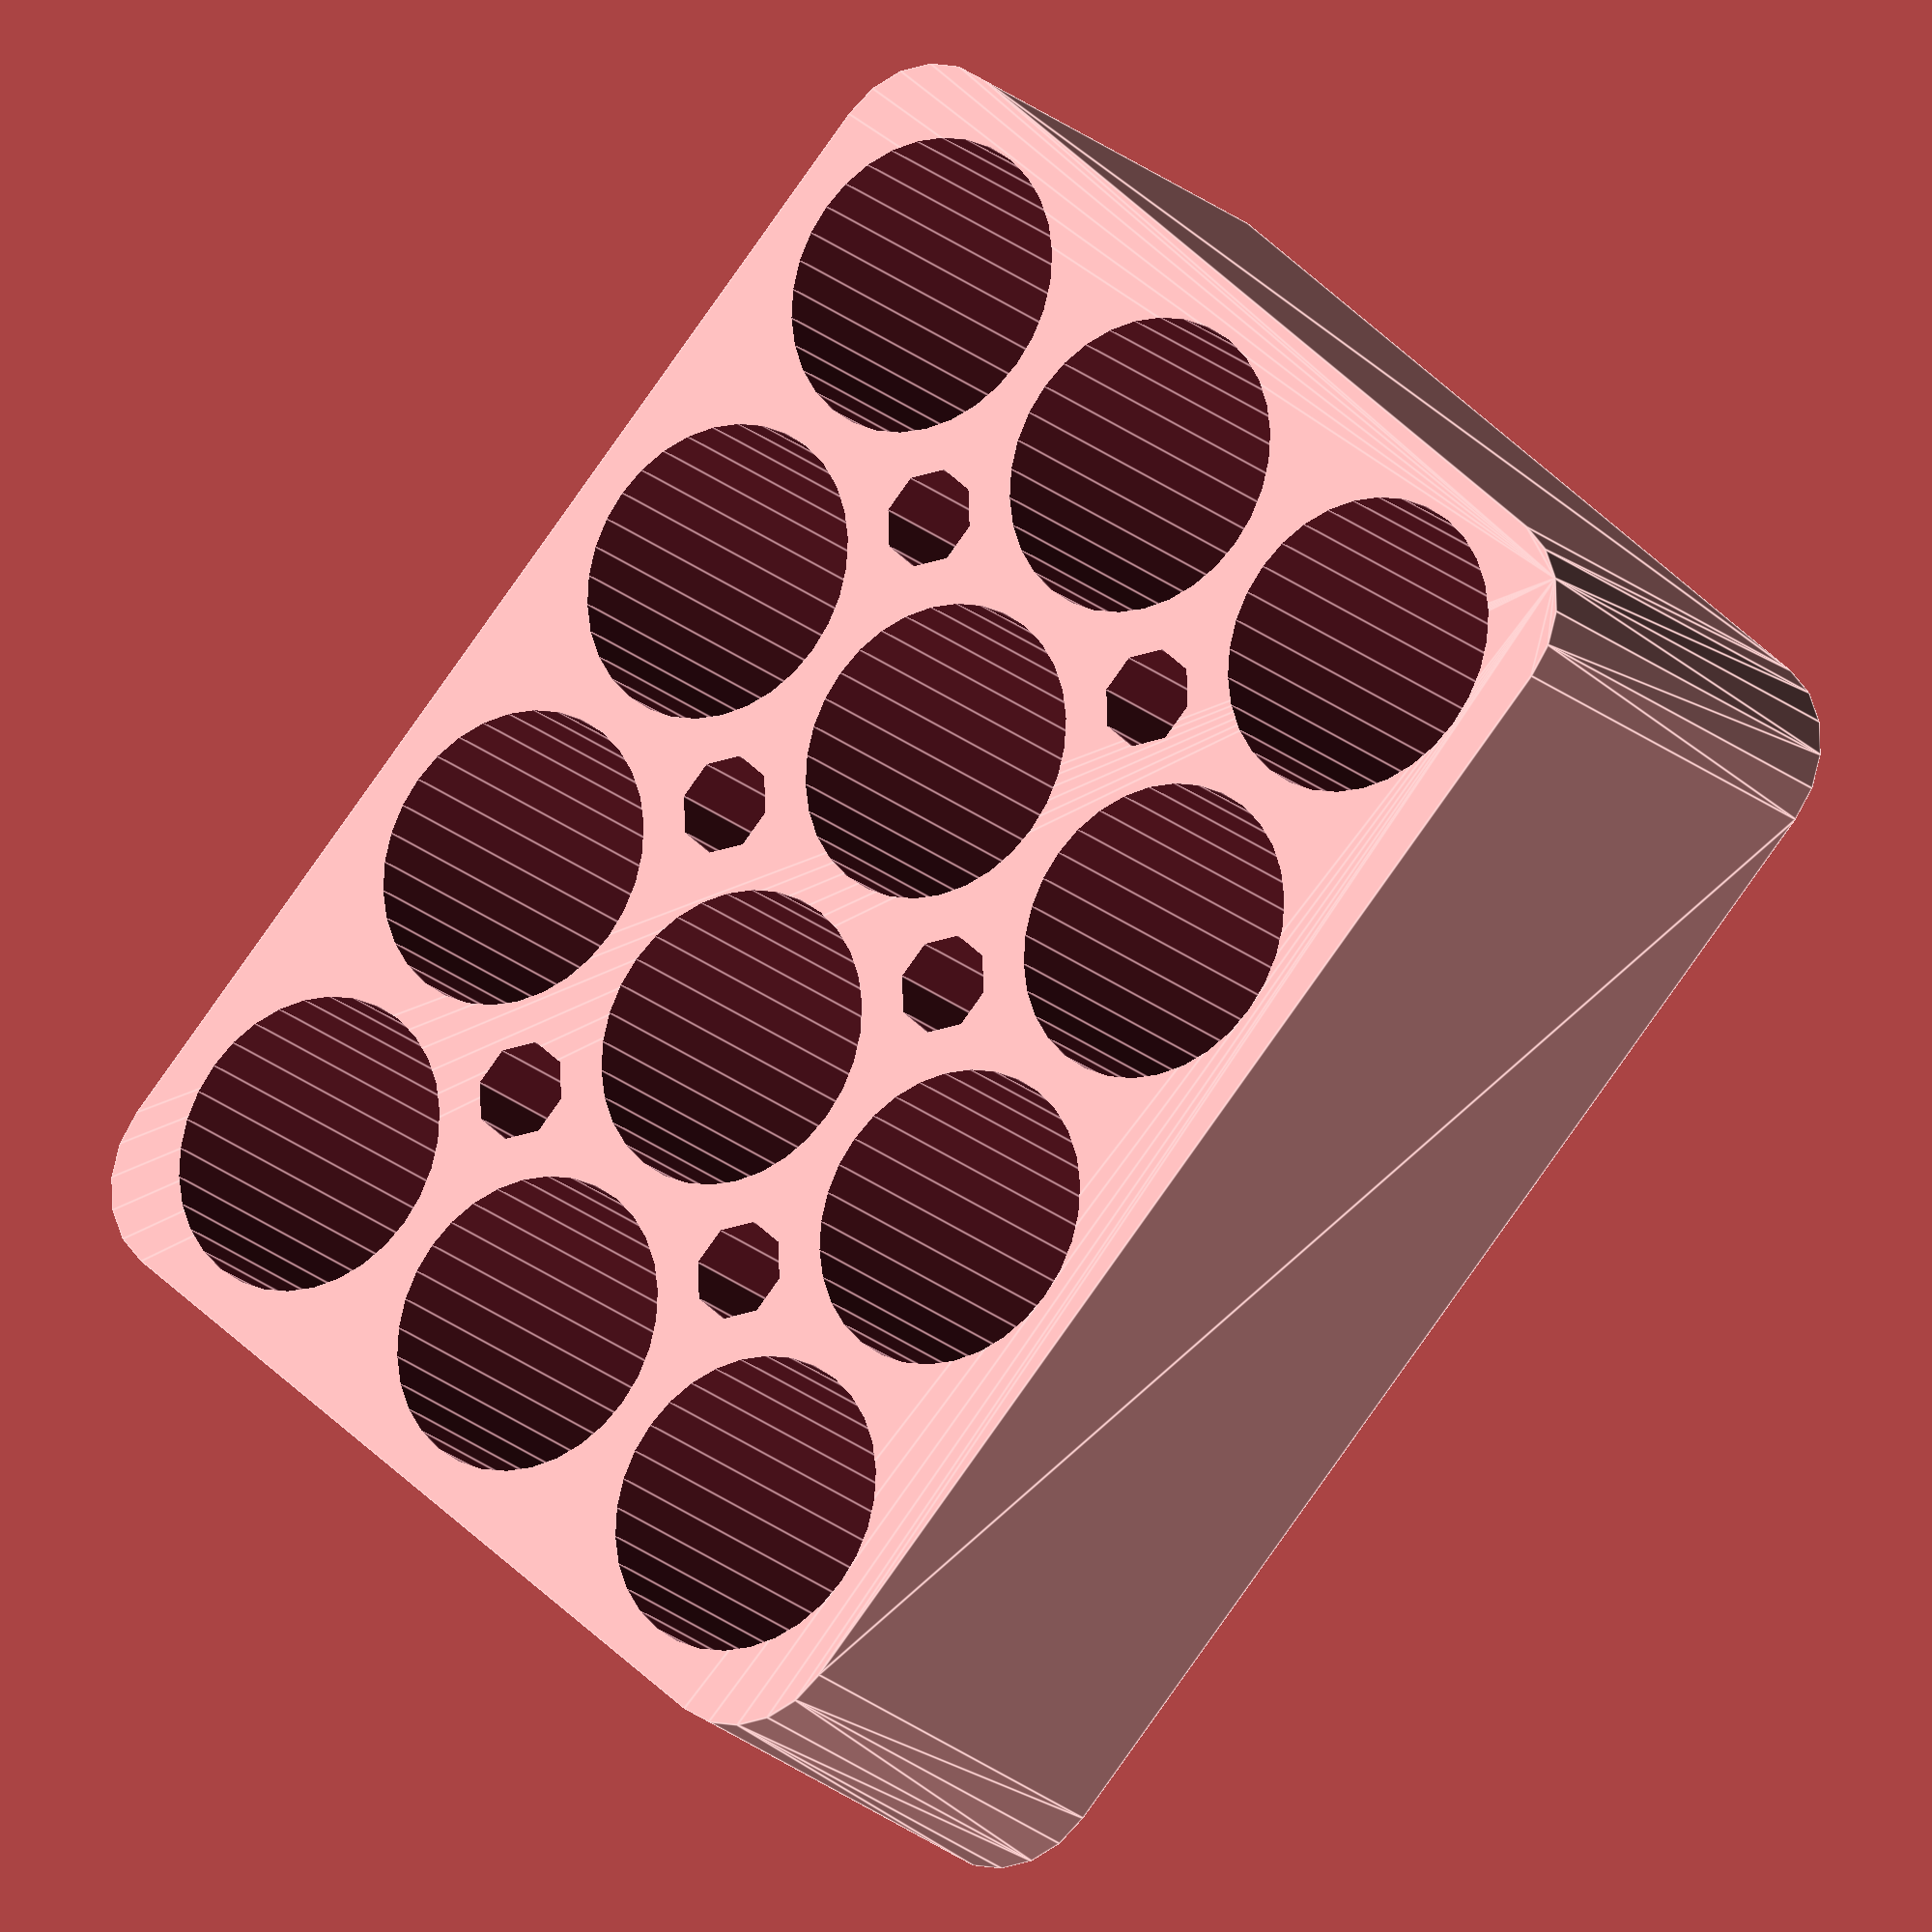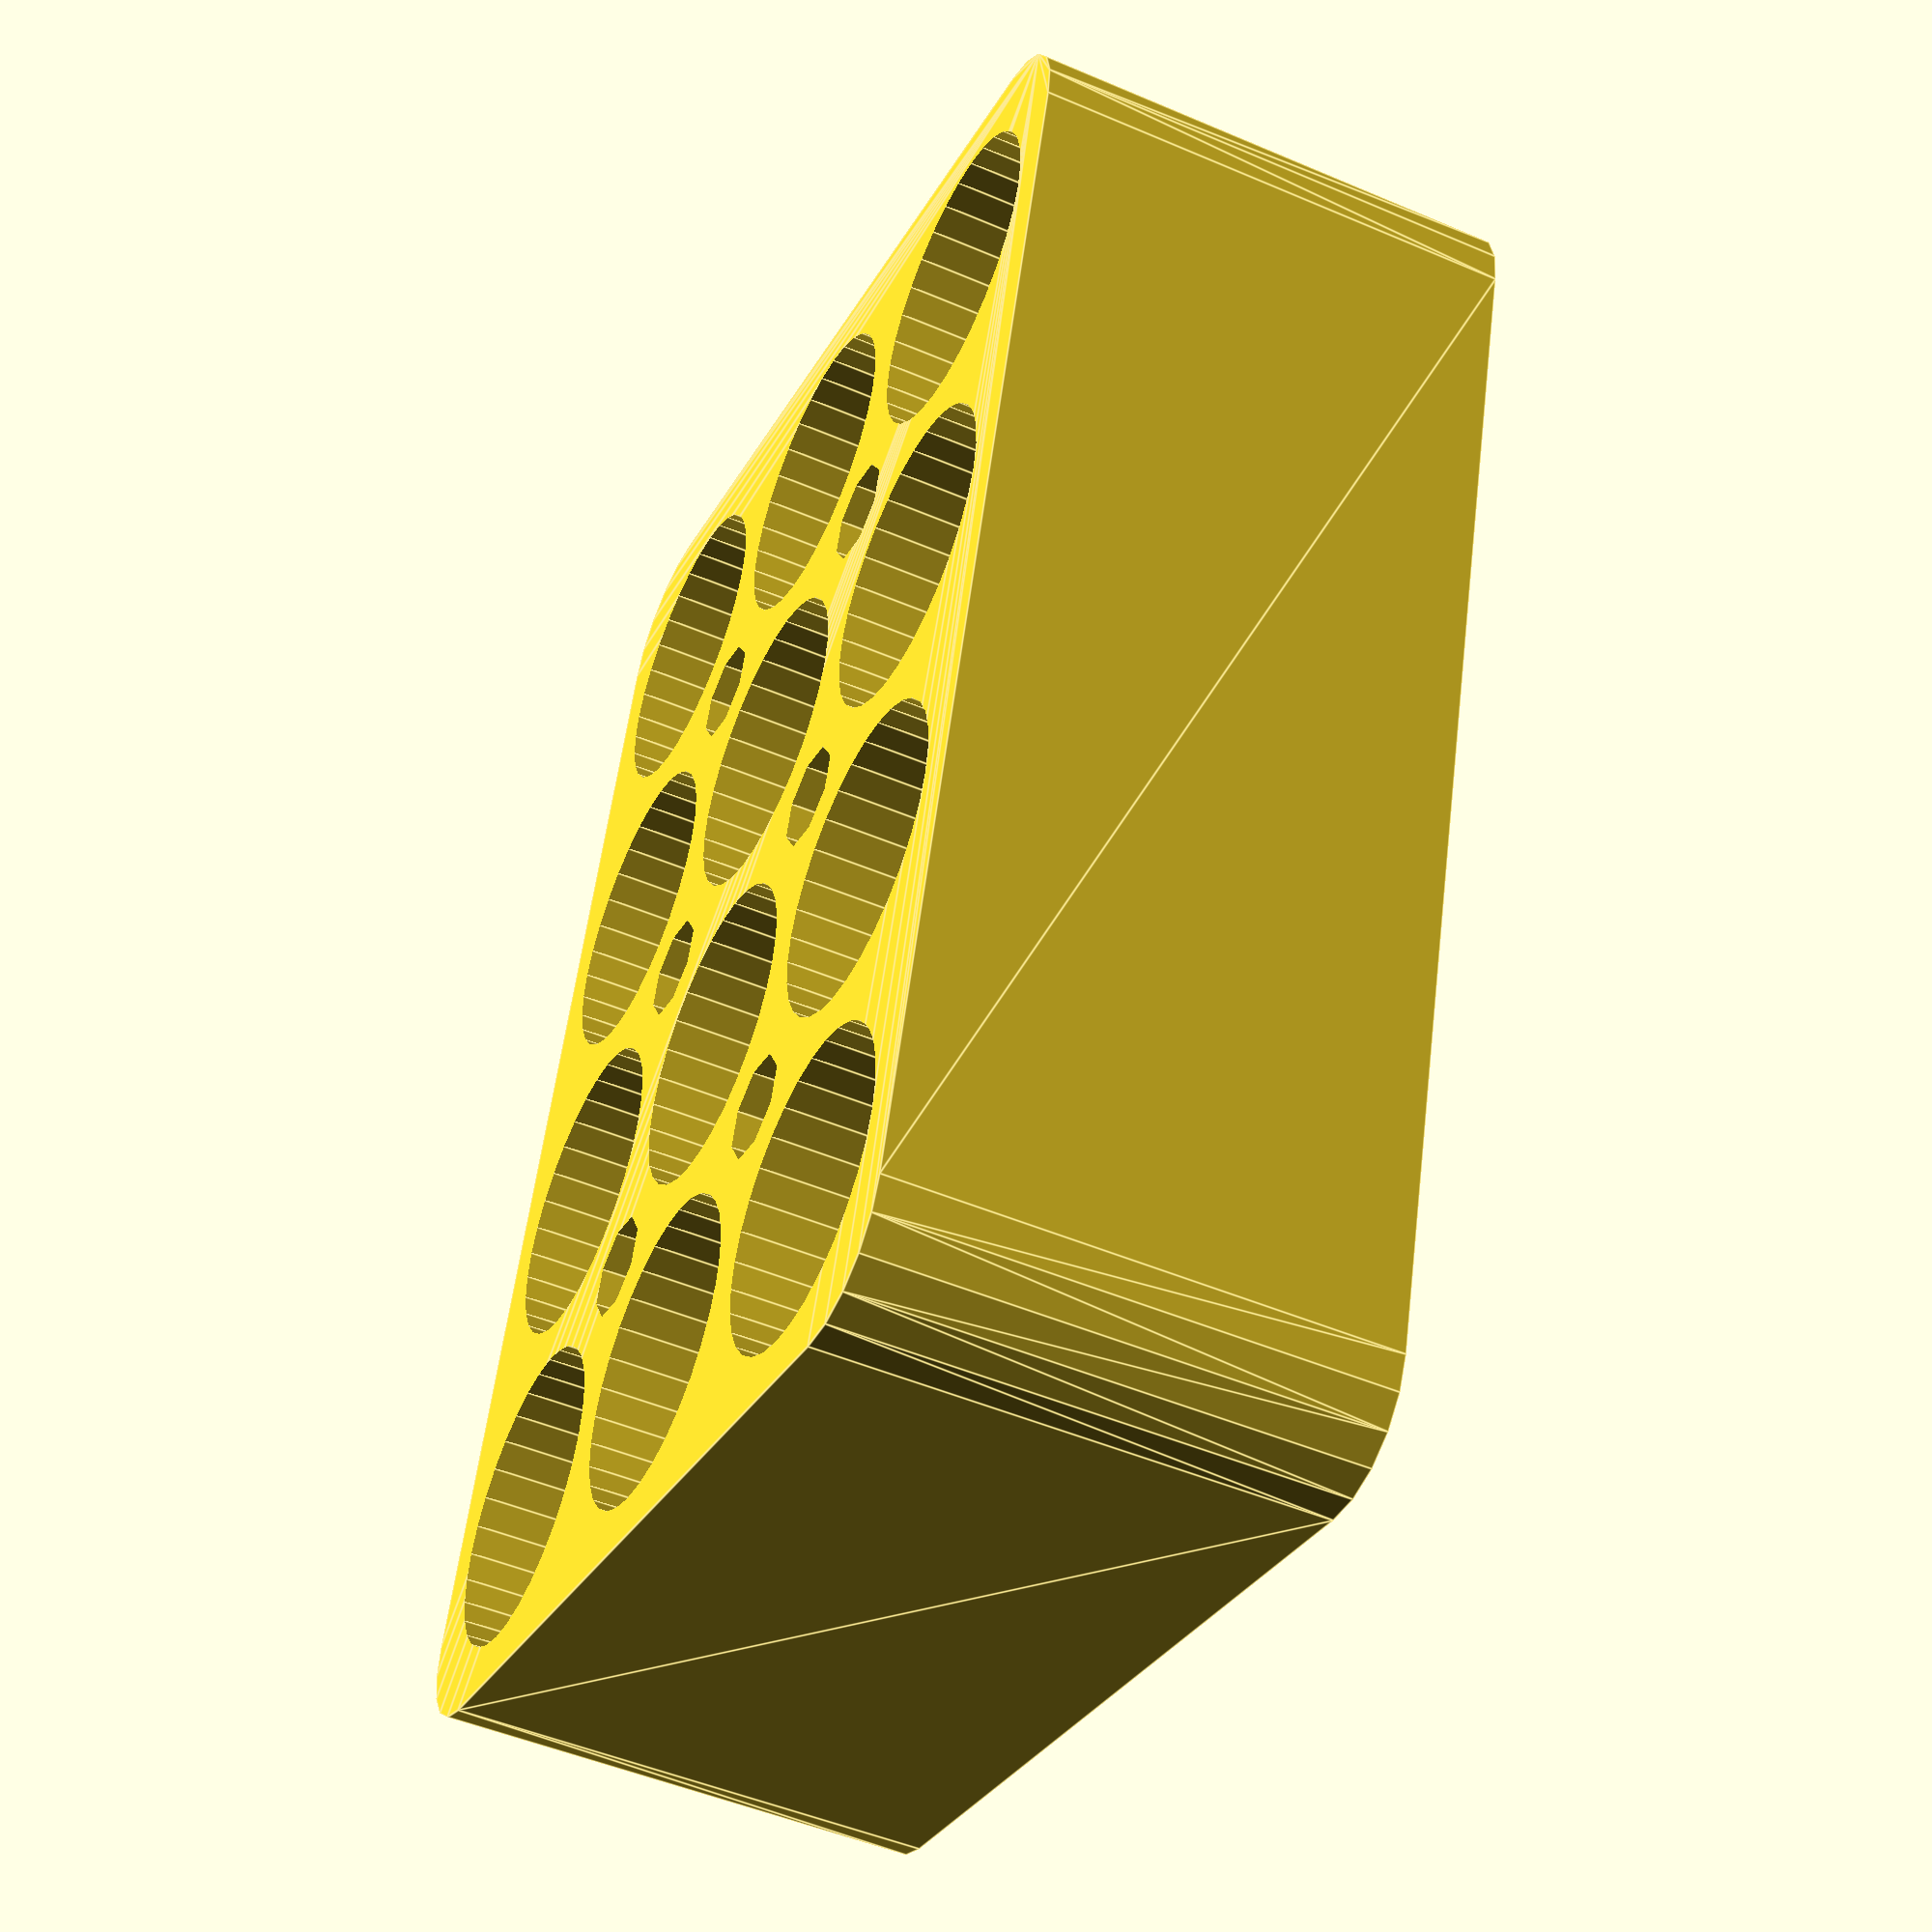
<openscad>
// diameter (mm) of holes or sides of square.  Increase this to include printer error
_diam = 8.2;             
// depth of holes (mm)
_depth = 12;                
// num of columns of holes
_cols = 4;                  
// num of rows of holes
_rows = 3;                  

// hole shape
_strShape = "circle";   //[circle,square,hex]  
// radius of rounded edges on tray.  If hole shape is squares, use 0 or small number.
_rad_rounded_edge = 3;      
// should small holes be placed to save on print material?
_add_intersect_holes = 1; // [1:yes,0:no]

function int_to_bool(n) = n == 1 ? true : false; 

module hole(diam, depth, strShape)
{
    if(strShape == "circle")
    {
        cylinder(depth,d=diam, $fn=diam*4);
    }
    else if (strShape == "square")
    {
        translate([-diam/2,-diam/2,0]) cube([diam, diam, depth]);
    }
    else if (strShape == "hex")
    {
        rotate([0,0,15]) cylinder(depth,d=diam, $fn=6);
    }
    
}
module hole_array(diam, depth, cols, rows, strShape)
{
    for(r=[0: rows - 1])
    {
        translate([0, r * (diam + 1.2),0])
        for(c=[0: cols - 1])
        {
            translate([c * (diam + 1.2) ,0,1.2]) hole(diam, depth + .1, strShape);
        }
    }
}
module intersect_hole(diam, depth)
{
    rotate([0,0,360/16]) cylinder(depth, d=diam/3, $fn=8);
    //diam, depth, cols, rows
}
module intersect_hole_array(diam, depth, cols, rows)
{
    for(r=[0: rows - 2])
    {
        translate([0, r * (diam + 1.2),0])
        for(c=[0: cols - 2])
        {
            translate([c * (diam + 1.2) ,0,1.2]) intersect_hole(diam, depth + .1);
        }
    }
}
module tray(diam=10, depth=10, cols=2, rows =2, strShape = "square", rad_rounded_edge = 0, add_intersect_holes = false)
{
    
    difference()
    {   
        minkowski()
        {
            translate([rad_rounded_edge,rad_rounded_edge,0])
            cube([  ( (diam * cols) + (cols * 1.2) + (1 * 1.2) - (2*rad_rounded_edge))  , 
                      ( (diam * rows) + (rows * 1.2) + (1 * 1.2) - (2*rad_rounded_edge)) , 
                        depth + 1.2]);
            cylinder(.01,r=rad_rounded_edge, $fn=20);
        }
        translate([(diam/2) + 1.2, (diam/2) + 1.2, 0]) 
            hole_array(diam, depth, cols, rows, strShape);
        
        if(add_intersect_holes == true)
        {
            translate([diam + ( 1.2 + (1.2/2)) , diam + ( 1.2 + (1.2/2)) ,0])
            intersect_hole_array(_diam, _depth,_cols,_rows);
        }
    }
}

// output the tray
tray(_diam, _depth, _cols, _rows, _strShape, _rad_rounded_edge, int_to_bool(_add_intersect_holes));


</openscad>
<views>
elev=200.0 azim=313.1 roll=147.8 proj=o view=edges
elev=228.8 azim=286.5 roll=115.5 proj=p view=edges
</views>
